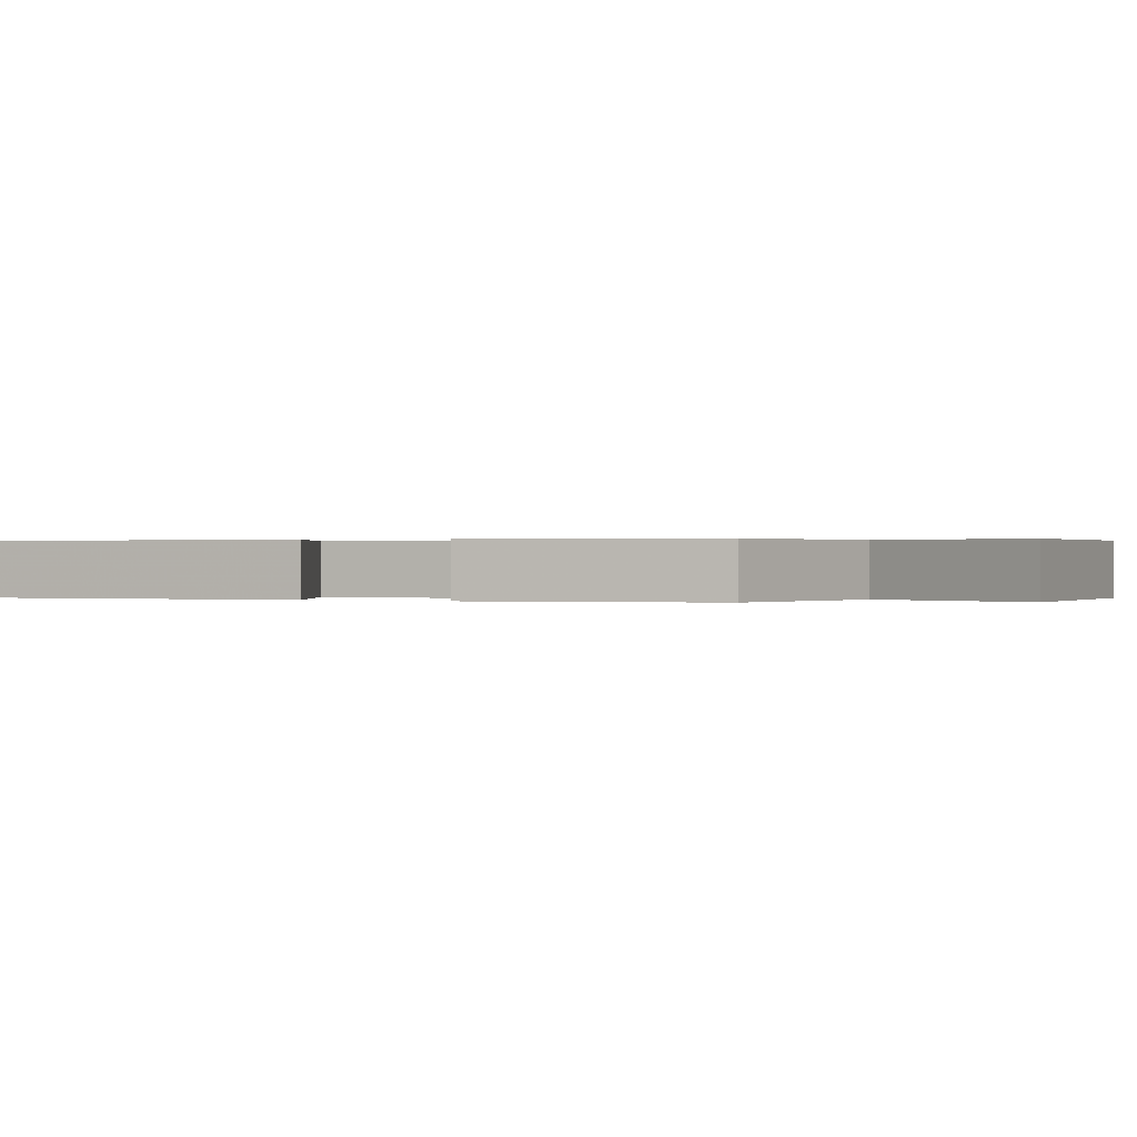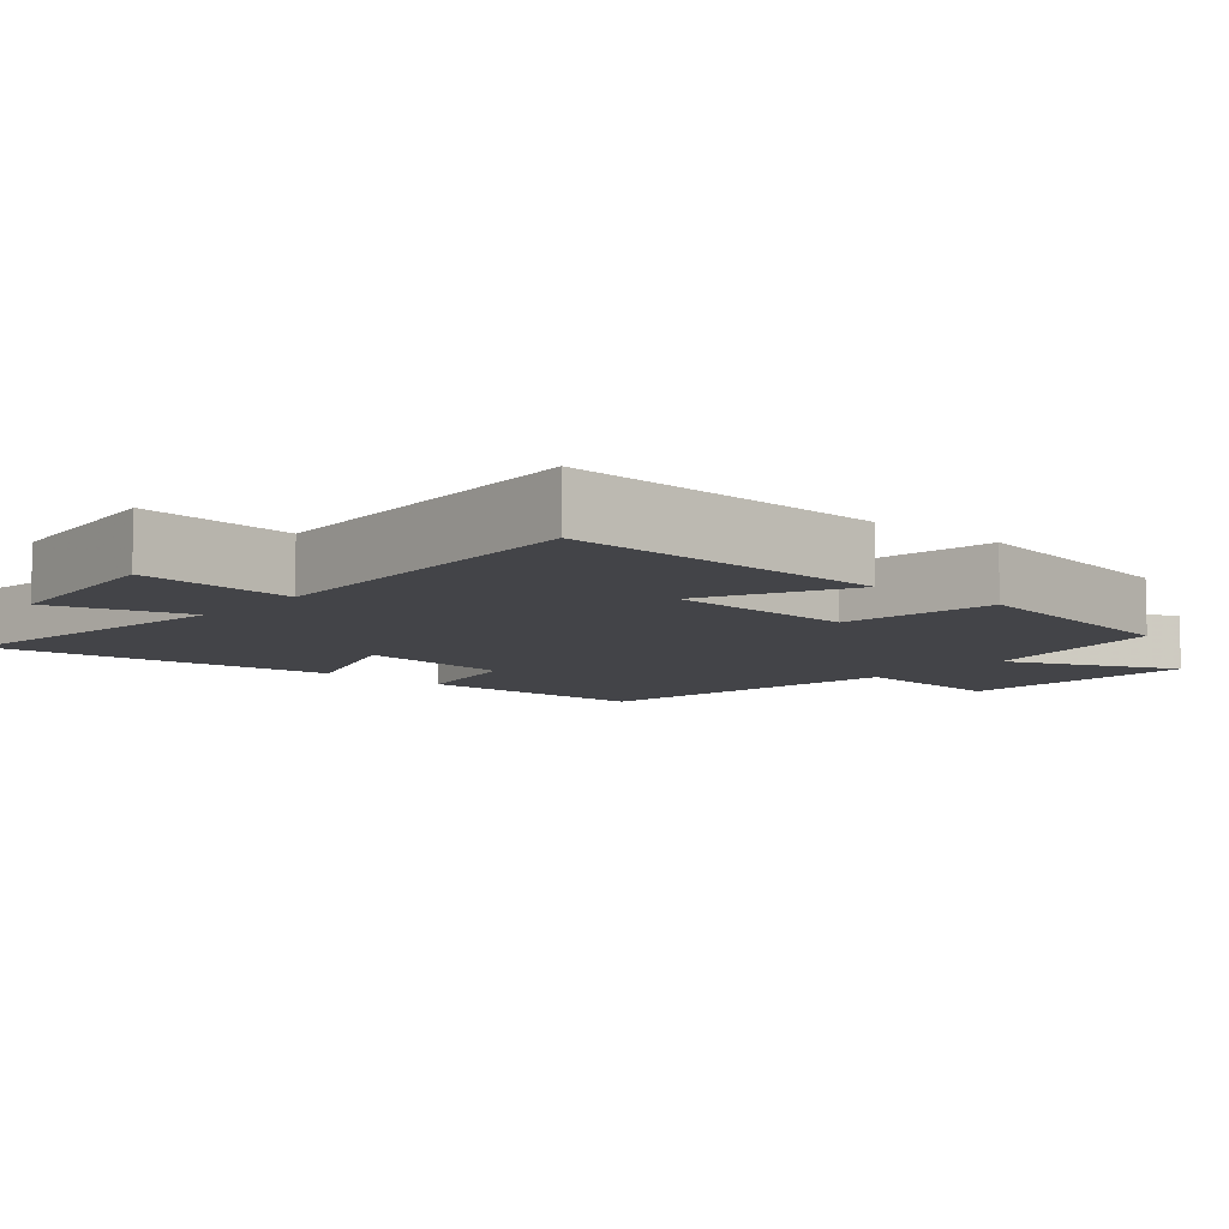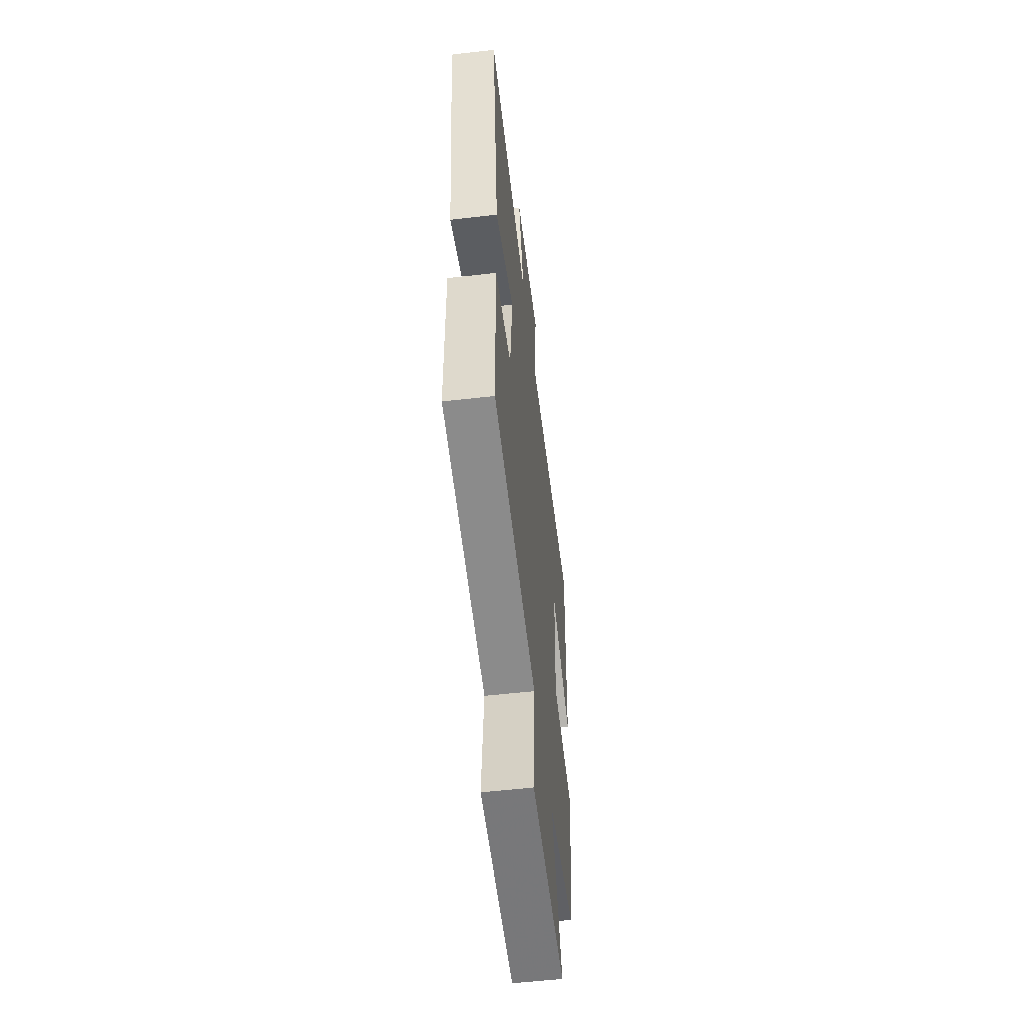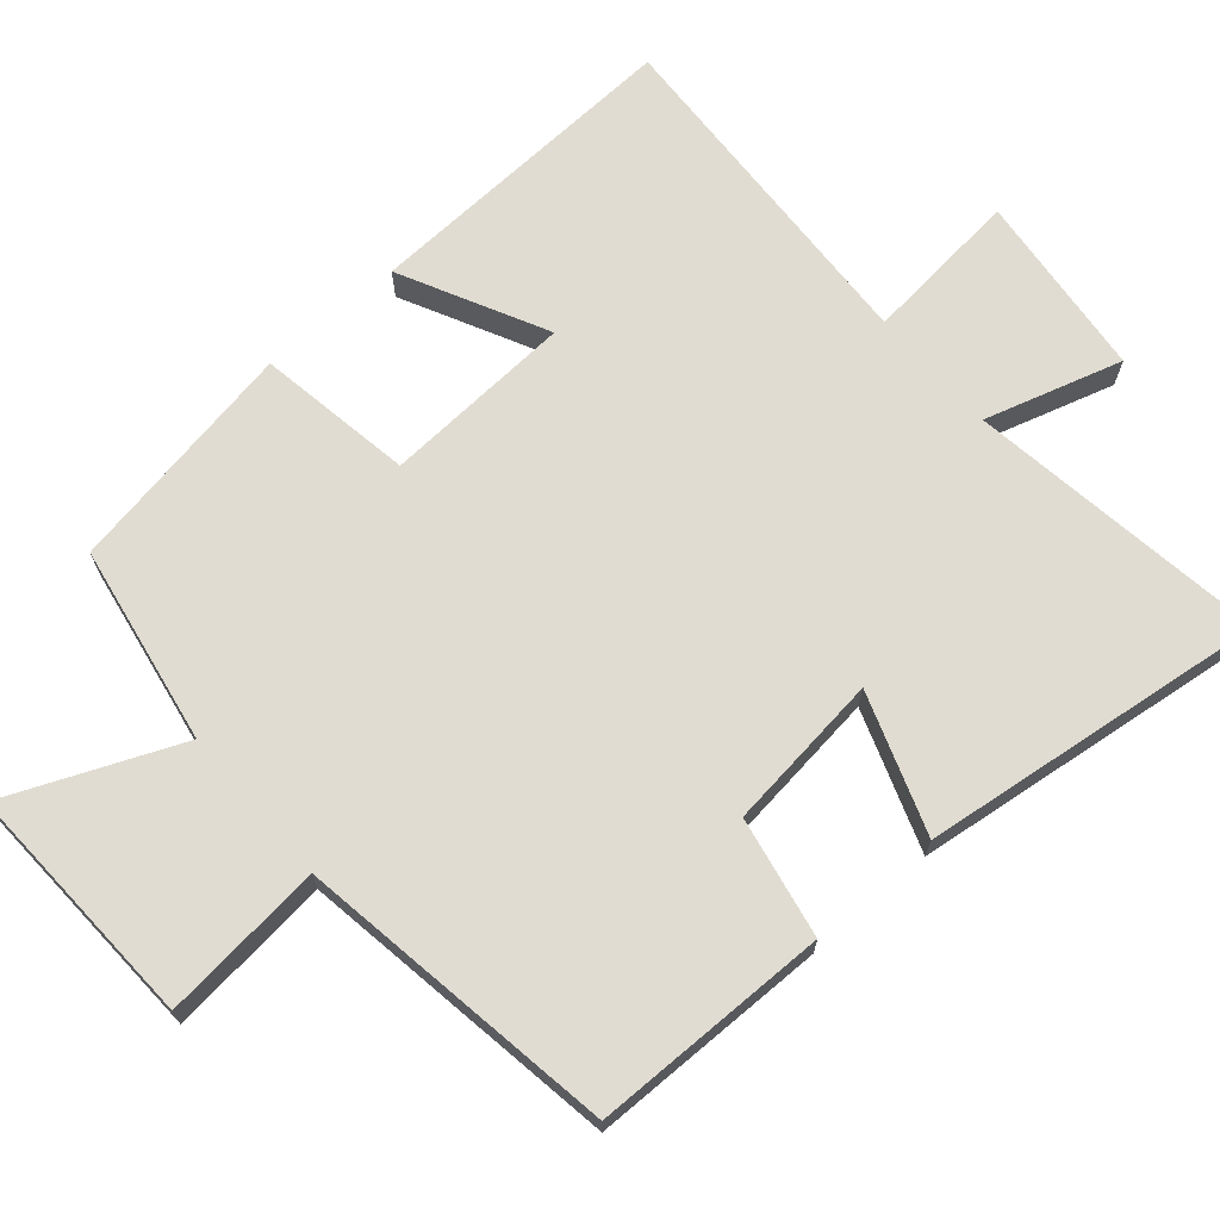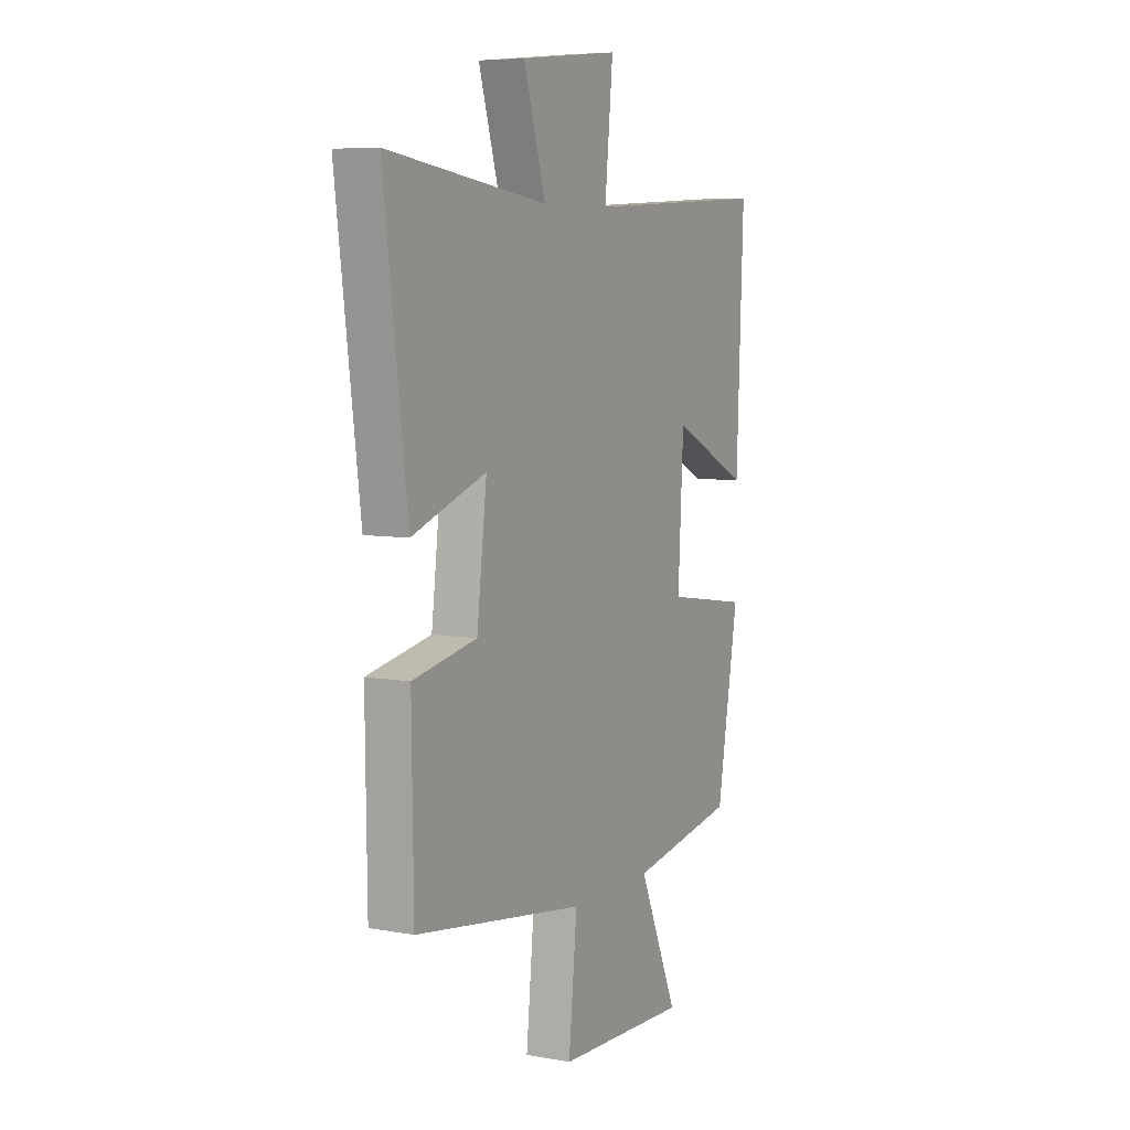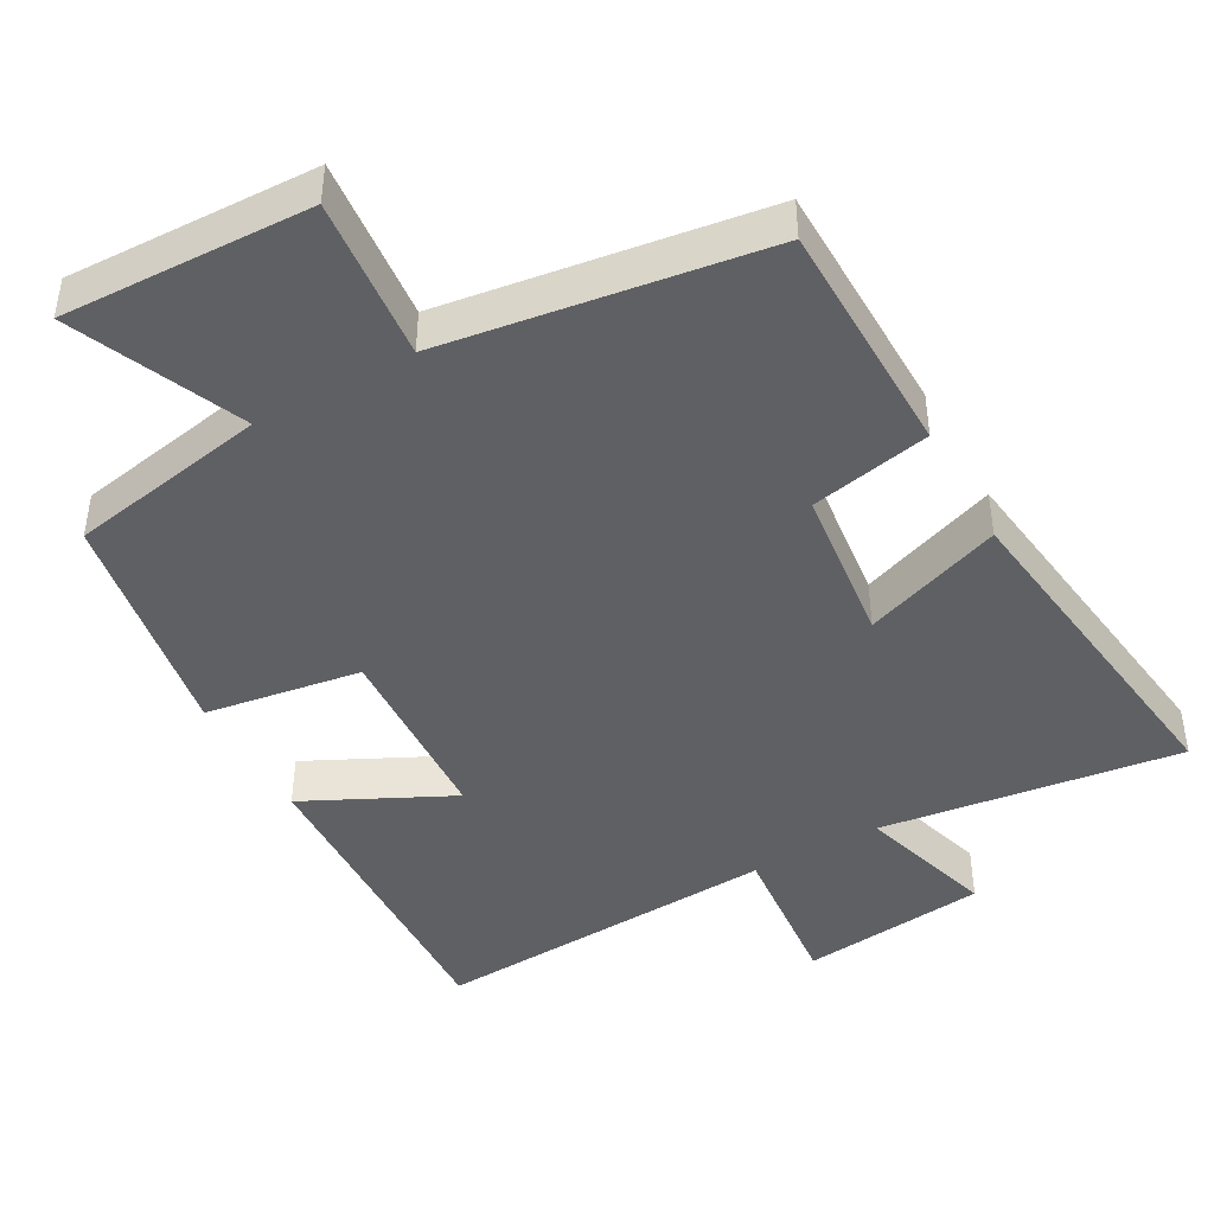
<metadata>
{"format":"obj","ext":"obj","renderer":"f3d","projection":"perspective","resolution":1024,"background":"white","views":[{"elev":0.2,"azim":116.7,"up":"+Y"},{"elev":-8.2,"azim":49.1,"up":"+Y"},{"elev":-55.5,"azim":-83.1,"up":"+Z"},{"elev":69.0,"azim":-131.0,"up":"+Y"},{"elev":6.8,"azim":-61.9,"up":"+Z"},{"elev":-44.3,"azim":-150.7,"up":"+Y"}]}
</metadata>
<code>
v 0.518 0.07 0.525
v 0.5 0.07 0.075
v 0.298 0.07 0.175
v 0.284 0.07 -0.089
v 0.5 0.07 -0.123
v 0.444 0.07 -0.45
v 0.168 0.07 -0.5
v 0.27 0.07 -0.737
v -0.074 0.07 -0.725
v -0.052 0.07 -0.5
v -0.496 0.07 -0.434
v -0.5 0.07 -0.105
v -0.333 0.07 -0.072
v -0.307 0.07 0.146
v -0.5 0.07 0.077
v -0.561 0.07 0.557
v -0.145 0.07 0.5
v -0.202 0.07 0.69
v 0.056 0.07 0.718
v 0.035 0.07 0.5
v 0.518 0 0.525
v 0.5 0 0.075
v 0.298 0 0.175
v 0.284 0 -0.089
v 0.5 0 -0.123
v 0.444 0 -0.45
v 0.168 0 -0.5
v 0.27 0 -0.737
v -0.074 0 -0.725
v -0.052 0 -0.5
v -0.496 0 -0.434
v -0.5 0 -0.105
v -0.333 0 -0.072
v -0.307 0 0.146
v -0.5 0 0.077
v -0.561 0 0.557
v -0.145 0 0.5
v -0.202 0 0.69
v 0.056 0 0.718
v 0.035 0 0.5
f 17 18 19 20
f 14 15 16 17
f 13 14 17 20
f 10 11 12 13
f 10 13 20
f 7 8 9 10
f 4 5 6 7
f 3 4 7 10
f 20 1 2 3
f 3 10 20
f 40 39 38 37
f 37 36 35 34
f 40 37 34 33
f 33 32 31 30
f 40 33 30
f 30 29 28 27
f 27 26 25 24
f 30 27 24 23
f 23 22 21 40
f 40 30 23
f 1 21 22 2
f 2 22 23 3
f 3 23 24 4
f 4 24 25 5
f 5 25 26 6
f 6 26 27 7
f 7 27 28 8
f 8 28 29 9
f 9 29 30 10
f 10 30 31 11
f 11 31 32 12
f 12 32 33 13
f 13 33 34 14
f 14 34 35 15
f 15 35 36 16
f 16 36 37 17
f 17 37 38 18
f 18 38 39 19
f 19 39 40 20
f 20 40 21 1

</code>
